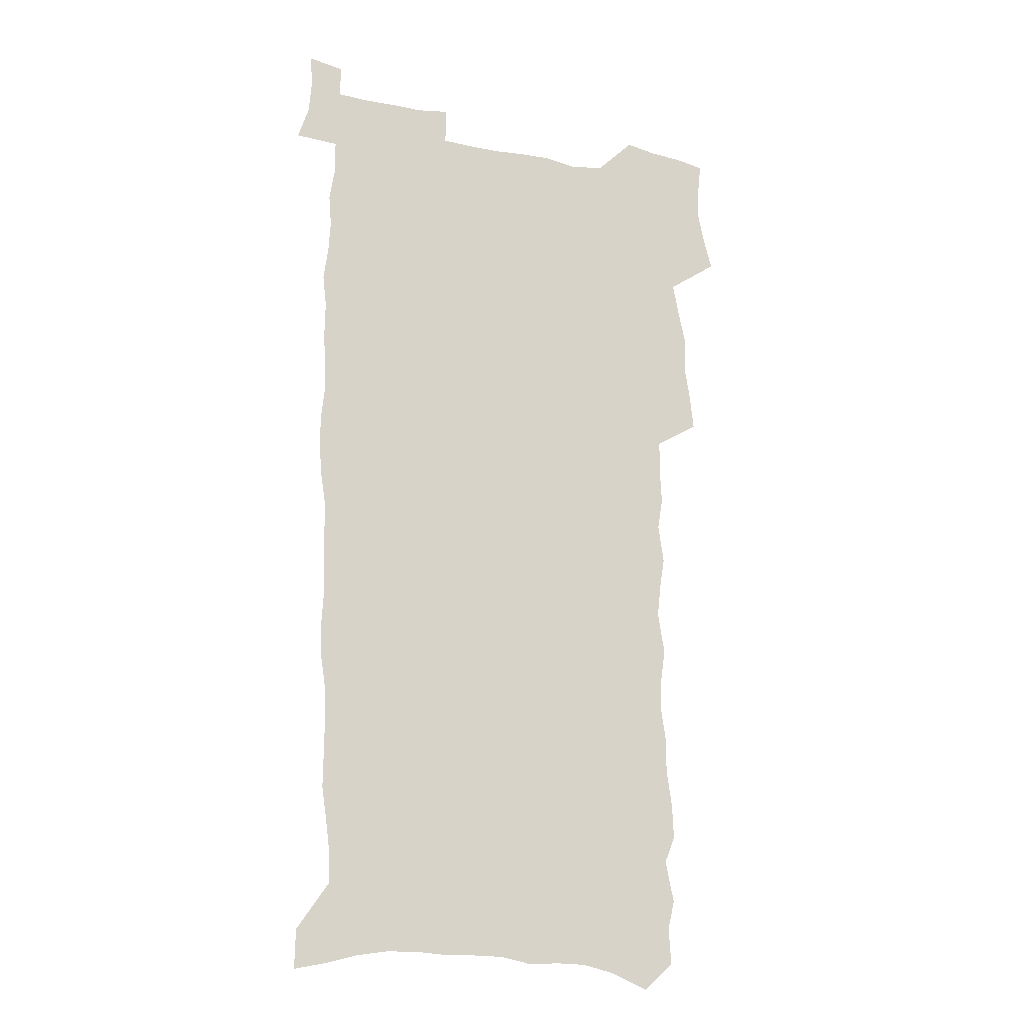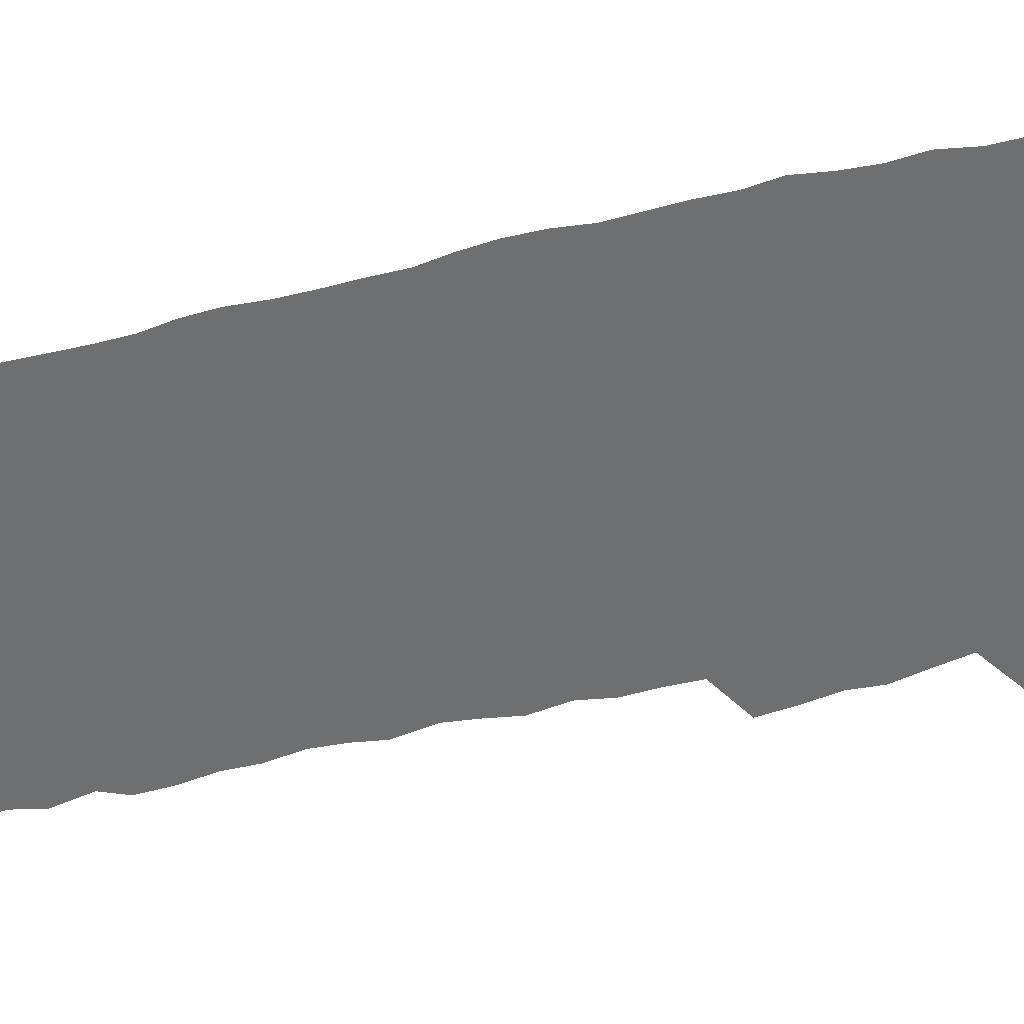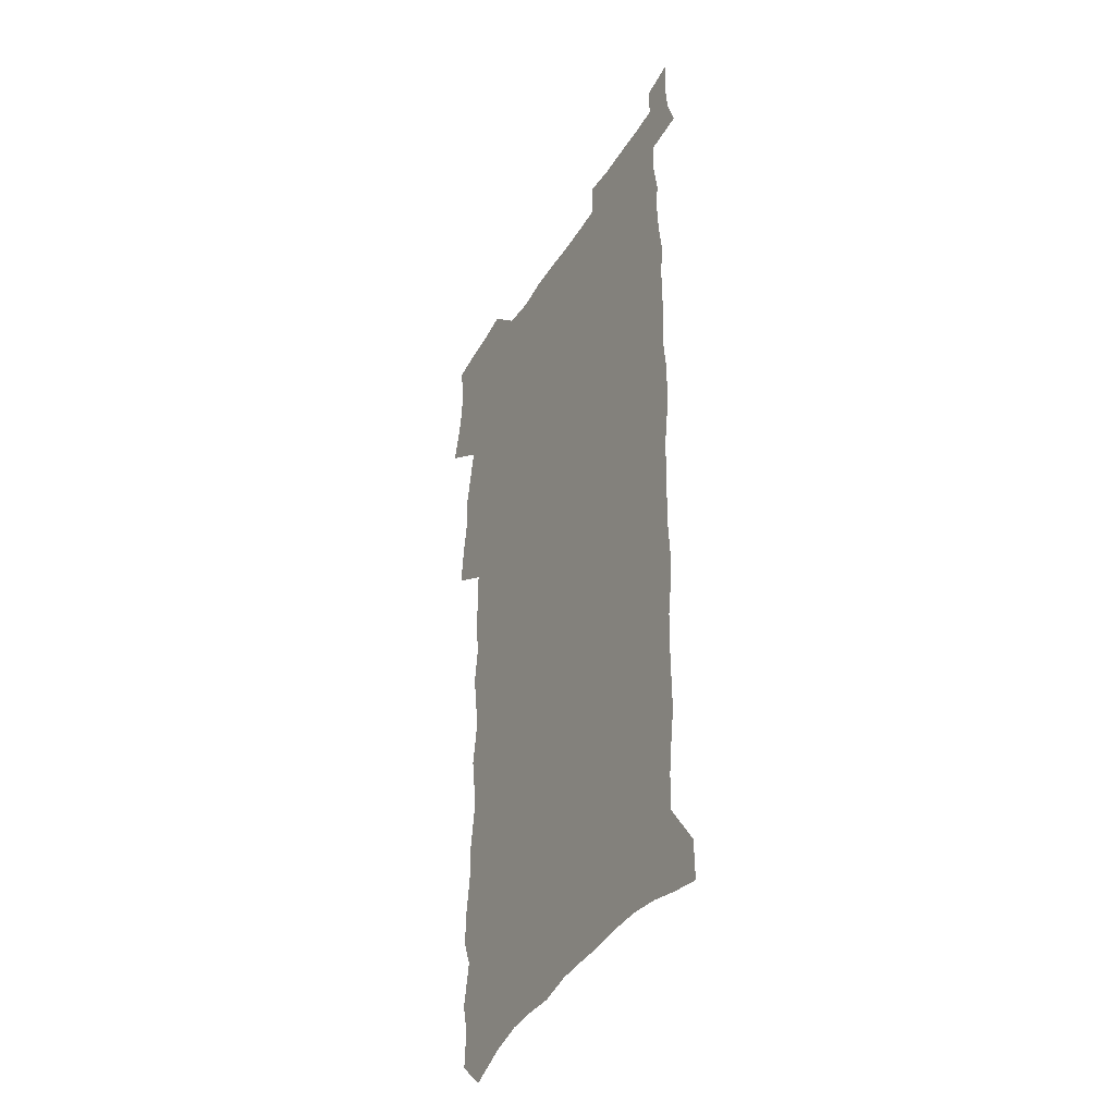
<metadata>
{"format":"obj","ext":"obj","renderer":"f3d","projection":"perspective","resolution":1024,"background":"white","views":[{"elev":-17.5,"azim":157.5,"up":"+Y"},{"elev":-54.6,"azim":103.8,"up":"+Z"},{"elev":-39.4,"azim":61.8,"up":"+Y"}]}
</metadata>
<code>
v 457.2 524.4 0
v 461.2 538.9 0
v 464.3 553.6 0
v 464 568.4 0
v 462.3 583.9 0
v 471.1 427.8 0
v 472.8 444.1 0
v 475.6 460.6 0
v 474.7 475.9 0
v 478.2 491.9 0
v 481.3 507.9 0
v 481.1 522.5 0
v 477.8 538.1 0
v 482.7 552.3 0
v 480.1 568.1 0
v 476.7 586.3 0
v 492.1 143.8 0
v 493.1 160.8 0
v 489.9 174.1 0
v 493.9 193.7 0
v 488.9 205.9 0
v 489.7 222 0
v 492.2 239.4 0
v 492.1 254.7 0
v 494.7 272.1 0
v 494 287.2 0
v 491.9 301.5 0
v 495 320.8 0
v 493.4 335.7 0
v 491.1 350.5 0
v 493.7 368.5 0
v 491.2 383.5 0
v 492.1 399.7 0
v 492 415.3 0
v 494.7 432.1 0
v 494.1 447.1 0
v 496 462.8 0
v 496.1 477.7 0
v 496 492.6 0
v 498.2 508 0
v 497.8 522.9 0
v 498.3 537.6 0
v 496.9 553.4 0
v 494.7 569.6 0
v 491.8 587.2 0
v 506.3 130.9 0
v 511.1 153 0
v 514.1 171.9 0
v 511.5 185.2 0
v 512.6 202.2 0
v 512.7 217.9 0
v 515.3 235.5 0
v 516.1 251.3 0
v 515.7 266.1 0
v 514.2 280.2 0
v 513.8 295.3 0
v 510.9 309 0
v 511.8 325.5 0
v 512.3 341.7 0
v 511.8 357.1 0
v 512.1 373 0
v 513.4 389.2 0
v 513.7 404.1 0
v 510.4 418.3 0
v 511.7 434 0
v 513.1 449.5 0
v 513 464 0
v 511.2 478.5 0
v 513.4 493.5 0
v 513.9 508.2 0
v 514.5 522.7 0
v 513.7 537.7 0
v 512.1 553.5 0
v 510 569.8 0
v 506.3 589.7 0
v 523.9 138.3 0
v 526.5 157.2 0
v 529.6 177.7 0
v 528.2 191.4 0
v 529.8 208.8 0
v 531 225.4 0
v 531.4 240.8 0
v 531.8 256.2 0
v 531.6 271.1 0
v 530.9 285.7 0
v 530.2 300.5 0
v 530.1 315.8 0
v 530.1 331.1 0
v 529.7 346.2 0
v 529.1 361 0
v 529 376.2 0
v 529.2 391.4 0
v 528.9 406.3 0
v 528.3 421 0
v 528.4 435.9 0
v 527.8 450.3 0
v 528.2 464.9 0
v 530.9 480 0
v 529.8 494.1 0
v 529.8 508.4 0
v 529.6 522.8 0
v 529.6 537.2 0
v 528 552.8 0
v 524.6 571.5 0
v 539.2 141.8 0
v 541.8 161.7 0
v 543.5 180.1 0
v 546 199.4 0
v 546.2 214.8 0
v 546.6 230.2 0
v 546.6 245 0
v 546.3 259.5 0
v 545.9 274.1 0
v 545.8 289.1 0
v 545.3 303.8 0
v 545.7 319.4 0
v 544.8 333.5 0
v 544.6 348.4 0
v 544.2 363.1 0
v 544.9 378.9 0
v 544 392.9 0
v 545.5 408.9 0
v 544.7 422.9 0
v 544.9 437.5 0
v 545.3 452 0
v 545.3 466.3 0
v 545 480.4 0
v 544.9 494.5 0
v 544.9 508.6 0
v 544.3 522.8 0
v 545.3 536.5 0
v 542.8 553.2 0
v 541.3 569.3 0
v 553.3 142.1 0
v 555.5 161.6 0
v 558.1 183.6 0
v 559.9 202.8 0
v 560.1 217.5 0
v 560.8 233.3 0
v 560.4 247.3 0
v 560.5 262.3 0
v 560.2 276.8 0
v 559.7 291.1 0
v 559.9 306.6 0
v 559.2 320.6 0
v 559.3 335.7 0
v 559.1 350.3 0
v 558.3 363.9 0
v 559.1 380 0
v 559 394.5 0
v 559.6 409.7 0
v 559.5 423.9 0
v 559.2 438 0
v 559.7 452.6 0
v 559.7 466.6 0
v 559.6 480.8 0
v 559.5 494.8 0
v 559.4 508.8 0
v 559.1 522.8 0
v 559.4 536.5 0
v 558.1 551.9 0
v 555.7 571.4 0
v 567.4 141.2 0
v 570.7 166.8 0
v 571.6 183.9 0
v 572.8 202.6 0
v 574.2 221.4 0
v 574.3 235.3 0
v 573.9 248.9 0
v 574 263.5 0
v 574 278.6 0
v 573.8 293.3 0
v 573.6 308 0
v 573.8 323.1 0
v 573.4 337.4 0
v 572.5 351 0
v 573.8 367.3 0
v 574 382.1 0
v 573.8 396 0
v 573.9 410.4 0
v 573.8 424.6 0
v 573.8 438.8 0
v 574.2 453.3 0
v 573.7 467.2 0
v 573.8 481.1 0
v 574.1 495.2 0
v 573.9 509 0
v 573.6 523.1 0
v 573.3 537.3 0
v 572.4 552.7 0
v 570.7 570.9 0
v 582.4 144.1 0
v 584.6 168.4 0
v 585.5 186.2 0
v 586.2 203.8 0
v 586.8 219.7 0
v 587.1 236 0
v 587.3 249.9 0
v 587.3 263.8 0
v 587.5 280.3 0
v 587.2 293.7 0
v 587.3 309.2 0
v 587.3 323.4 0
v 587.4 338.9 0
v 587.2 353 0
v 587.4 367.8 0
v 587.4 381.7 0
v 587.8 396.6 0
v 587.7 410.7 0
v 587.8 424.9 0
v 587.8 438.8 0
v 587.9 453.4 0
v 588.1 467.4 0
v 588 481.4 0
v 588 495.3 0
v 588.1 509.2 0
v 587.9 523.2 0
v 587.6 537.4 0
v 586.9 552.8 0
v 586 569.7 0
v 596.9 144.3 0
v 598.1 167.2 0
v 599.1 187.9 0
v 599.4 203.6 0
v 599.8 219.2 0
v 599.6 236.5 0
v 600.5 248.8 0
v 600.6 263.6 0
v 600.6 280.1 0
v 600.6 294.3 0
v 600.8 308.6 0
v 600.7 323.2 0
v 600.8 340 0
v 600.9 353.2 0
v 601.3 368.6 0
v 601.4 382.7 0
v 601.6 396.5 0
v 601.6 410.8 0
v 601.7 424.8 0
v 601.7 438.9 0
v 601.9 453.7 0
v 602 467.5 0
v 602 481.5 0
v 602 495.5 0
v 602.1 509.5 0
v 602 523.3 0
v 601.8 537 0
v 601.3 553.9 0
v 600.8 569.6 0
v 611.4 144.1 0
v 611.9 164.8 0
v 612.4 186.4 0
v 612.7 204.1 0
v 613 218.4 0
v 613.2 234.1 0
v 613.5 250.1 0
v 613.7 263.3 0
v 613.7 280.3 0
v 613.9 294.3 0
v 614.3 308.2 0
v 614.3 323.5 0
v 614.4 338.6 0
v 614.6 354.1 0
v 614.9 368 0
v 615.4 381.7 0
v 615.3 396.6 0
v 615.6 410.5 0
v 615.7 424.7 0
v 615.7 439.3 0
v 615.9 453.4 0
v 616 467.5 0
v 616.1 481.5 0
v 616.5 495.7 0
v 616.2 509.9 0
v 616.2 523.9 0
v 615.9 537.9 0
v 616 553 0
v 615.5 570 0
v 615 587.3 0
v 625.8 145.1 0
v 625.8 168.5 0
v 626.3 183.5 0
v 625.6 203.6 0
v 626.3 217.7 0
v 627 232.1 0
v 626.9 248.3 0
v 627 263.9 0
v 627.3 278.5 0
v 627.8 292.3 0
v 627.9 307.4 0
v 628.1 322.6 0
v 628 338.2 0
v 628.1 353.2 0
v 628.5 367.3 0
v 629.2 381.3 0
v 629.4 395.7 0
v 629.5 410.2 0
v 630 424.2 0
v 630.8 438.1 0
v 630 453.3 0
v 629.9 467.4 0
v 630.4 481.4 0
v 630.7 495.7 0
v 630.7 510 0
v 630.6 524.2 0
v 630.5 538.5 0
v 630.5 553.1 0
v 630.6 568.4 0
v 630.5 585 0
v 640.1 144.7 0
v 639.4 166.6 0
v 639.9 182.4 0
v 640.1 199.1 0
v 640.5 214.5 0
v 640.8 229.9 0
v 640.6 246.2 0
v 642.3 259.7 0
v 641.4 276.4 0
v 640.9 292.8 0
v 641.4 306.8 0
v 642.3 320.7 0
v 642.4 336 0
v 644.1 349.8 0
v 643 365.7 0
v 644.1 379.6 0
v 645.2 393.7 0
v 644.5 408.9 0
v 644.5 423.5 0
v 644.9 438 0
v 644.4 452.7 0
v 646 466.8 0
v 645 481.4 0
v 645.5 495.6 0
v 645.6 510 0
v 645.6 524.5 0
v 645.3 538.9 0
v 645.4 553.7 0
v 645.3 568.5 0
v 645.3 585 0
v 654.6 142.5 0
v 652.7 165.5 0
v 654.2 179.4 0
v 655.1 194.5 0
v 654.9 211.2 0
v 654.9 227.2 0
v 655.7 242.1 0
v 656.5 257.1 0
v 656.3 273 0
v 657.2 287.8 0
v 657.8 302.6 0
v 656.7 318.6 0
v 658.8 332.3 0
v 659.6 346.9 0
v 657.8 363.5 0
v 659.5 377.4 0
v 660.5 392 0
v 659.6 407.5 0
v 659.8 422.2 0
v 660.8 436.6 0
v 660.6 451.4 0
v 662 465.8 0
v 661 480.8 0
v 660.9 495.4 0
v 661.1 509.9 0
v 662.1 524.8 0
v 661.1 539.7 0
v 660.7 554.5 0
v 660 569 0
v 660.1 584.5 0
v 669.9 138.4 0
v 668.6 158.8 0
v 669.3 174.6 0
v 669.6 190.9 0
v 671.5 205.2 0
v 673.6 219.5 0
v 673.4 235.5 0
v 673.2 251.5 0
v 673.7 266.9 0
v 675.9 281.1 0
v 676.7 296.1 0
v 675.7 312.5 0
v 675.8 328 0
v 676.3 343.1 0
v 676.3 358.8 0
v 678.6 373.2 0
v 679.9 387.9 0
v 679.9 403.4 0
v 678.1 419.5 0
v 678.8 434.5 0
v 679.3 449.5 0
v 679.1 464.6 0
v 680.8 479.5 0
v 678.6 494.9 0
v 677.7 509.8 0
v 678.9 524.7 0
v 676.3 540.6 0
v 676.4 555.7 0
v 675.4 570.2 0
v 675 585.1 0
v 674.4 599.9 0
v 684.6 135.4 0
v 684.2 153.3 0
v 696.8 556.6 0
v 691.6 572.1 0
v 690.3 586.5 0
v 691 602.7 0
f 11 12 1
f 1 12 2
f 12 13 2
f 2 13 3
f 13 14 3
f 3 14 4
f 14 15 4
f 4 15 5
f 15 16 5
f 34 35 6
f 6 35 7
f 35 36 7
f 7 36 8
f 36 37 8
f 8 37 9
f 37 38 9
f 9 38 10
f 38 39 10
f 10 39 11
f 39 40 11
f 11 40 12
f 40 41 12
f 12 41 13
f 41 42 13
f 13 42 14
f 42 43 14
f 14 43 15
f 43 44 15
f 15 44 16
f 44 45 16
f 46 47 17
f 17 47 18
f 47 48 18
f 18 48 19
f 48 49 19
f 19 49 20
f 49 50 20
f 20 50 21
f 50 51 21
f 21 51 22
f 51 52 22
f 22 52 23
f 52 53 23
f 23 53 24
f 53 54 24
f 24 54 25
f 54 55 25
f 25 55 26
f 55 56 26
f 26 56 27
f 56 57 27
f 27 57 28
f 57 58 28
f 28 58 29
f 58 59 29
f 29 59 30
f 59 60 30
f 30 60 31
f 60 61 31
f 31 61 32
f 61 62 32
f 32 62 33
f 62 63 33
f 33 63 34
f 63 64 34
f 34 64 35
f 64 65 35
f 35 65 36
f 65 66 36
f 36 66 37
f 66 67 37
f 37 67 38
f 67 68 38
f 38 68 39
f 68 69 39
f 39 69 40
f 69 70 40
f 40 70 41
f 70 71 41
f 41 71 42
f 71 72 42
f 42 72 43
f 72 73 43
f 43 73 44
f 73 74 44
f 44 74 45
f 74 75 45
f 46 76 47
f 76 77 47
f 47 77 48
f 77 78 48
f 48 78 49
f 78 79 49
f 49 79 50
f 79 80 50
f 50 80 51
f 80 81 51
f 51 81 52
f 81 82 52
f 52 82 53
f 82 83 53
f 53 83 54
f 83 84 54
f 54 84 55
f 84 85 55
f 55 85 56
f 85 86 56
f 56 86 57
f 86 87 57
f 57 87 58
f 87 88 58
f 58 88 59
f 88 89 59
f 59 89 60
f 89 90 60
f 60 90 61
f 90 91 61
f 61 91 62
f 91 92 62
f 62 92 63
f 92 93 63
f 63 93 64
f 93 94 64
f 64 94 65
f 94 95 65
f 65 95 66
f 95 96 66
f 66 96 67
f 96 97 67
f 67 97 68
f 97 98 68
f 68 98 69
f 98 99 69
f 69 99 70
f 99 100 70
f 70 100 71
f 100 101 71
f 71 101 72
f 101 102 72
f 72 102 73
f 102 103 73
f 73 103 74
f 103 104 74
f 74 104 75
f 76 105 77
f 105 106 77
f 77 106 78
f 106 107 78
f 78 107 79
f 107 108 79
f 79 108 80
f 108 109 80
f 80 109 81
f 109 110 81
f 81 110 82
f 110 111 82
f 82 111 83
f 111 112 83
f 83 112 84
f 112 113 84
f 84 113 85
f 113 114 85
f 85 114 86
f 114 115 86
f 86 115 87
f 115 116 87
f 87 116 88
f 116 117 88
f 88 117 89
f 117 118 89
f 89 118 90
f 118 119 90
f 90 119 91
f 119 120 91
f 91 120 92
f 120 121 92
f 92 121 93
f 121 122 93
f 93 122 94
f 122 123 94
f 94 123 95
f 123 124 95
f 95 124 96
f 124 125 96
f 96 125 97
f 125 126 97
f 97 126 98
f 126 127 98
f 98 127 99
f 127 128 99
f 99 128 100
f 128 129 100
f 100 129 101
f 129 130 101
f 101 130 102
f 130 131 102
f 102 131 103
f 131 132 103
f 103 132 104
f 132 133 104
f 105 134 106
f 134 135 106
f 106 135 107
f 135 136 107
f 107 136 108
f 136 137 108
f 108 137 109
f 137 138 109
f 109 138 110
f 138 139 110
f 110 139 111
f 139 140 111
f 111 140 112
f 140 141 112
f 112 141 113
f 141 142 113
f 113 142 114
f 142 143 114
f 114 143 115
f 143 144 115
f 115 144 116
f 144 145 116
f 116 145 117
f 145 146 117
f 117 146 118
f 146 147 118
f 118 147 119
f 147 148 119
f 119 148 120
f 148 149 120
f 120 149 121
f 149 150 121
f 121 150 122
f 150 151 122
f 122 151 123
f 151 152 123
f 123 152 124
f 152 153 124
f 124 153 125
f 153 154 125
f 125 154 126
f 154 155 126
f 126 155 127
f 155 156 127
f 127 156 128
f 156 157 128
f 128 157 129
f 157 158 129
f 129 158 130
f 158 159 130
f 130 159 131
f 159 160 131
f 131 160 132
f 160 161 132
f 132 161 133
f 161 162 133
f 134 163 135
f 163 164 135
f 135 164 136
f 164 165 136
f 136 165 137
f 165 166 137
f 137 166 138
f 166 167 138
f 138 167 139
f 167 168 139
f 139 168 140
f 168 169 140
f 140 169 141
f 169 170 141
f 141 170 142
f 170 171 142
f 142 171 143
f 171 172 143
f 143 172 144
f 172 173 144
f 144 173 145
f 173 174 145
f 145 174 146
f 174 175 146
f 146 175 147
f 175 176 147
f 147 176 148
f 176 177 148
f 148 177 149
f 177 178 149
f 149 178 150
f 178 179 150
f 150 179 151
f 179 180 151
f 151 180 152
f 180 181 152
f 152 181 153
f 181 182 153
f 153 182 154
f 182 183 154
f 154 183 155
f 183 184 155
f 155 184 156
f 184 185 156
f 156 185 157
f 185 186 157
f 157 186 158
f 186 187 158
f 158 187 159
f 187 188 159
f 159 188 160
f 188 189 160
f 160 189 161
f 189 190 161
f 161 190 162
f 190 191 162
f 163 192 164
f 192 193 164
f 164 193 165
f 193 194 165
f 165 194 166
f 194 195 166
f 166 195 167
f 195 196 167
f 167 196 168
f 196 197 168
f 168 197 169
f 197 198 169
f 169 198 170
f 198 199 170
f 170 199 171
f 199 200 171
f 171 200 172
f 200 201 172
f 172 201 173
f 201 202 173
f 173 202 174
f 202 203 174
f 174 203 175
f 203 204 175
f 175 204 176
f 204 205 176
f 176 205 177
f 205 206 177
f 177 206 178
f 206 207 178
f 178 207 179
f 207 208 179
f 179 208 180
f 208 209 180
f 180 209 181
f 209 210 181
f 181 210 182
f 210 211 182
f 182 211 183
f 211 212 183
f 183 212 184
f 212 213 184
f 184 213 185
f 213 214 185
f 185 214 186
f 214 215 186
f 186 215 187
f 215 216 187
f 187 216 188
f 216 217 188
f 188 217 189
f 217 218 189
f 189 218 190
f 218 219 190
f 190 219 191
f 219 220 191
f 192 221 193
f 221 222 193
f 193 222 194
f 222 223 194
f 194 223 195
f 223 224 195
f 195 224 196
f 224 225 196
f 196 225 197
f 225 226 197
f 197 226 198
f 226 227 198
f 198 227 199
f 227 228 199
f 199 228 200
f 228 229 200
f 200 229 201
f 229 230 201
f 201 230 202
f 230 231 202
f 202 231 203
f 231 232 203
f 203 232 204
f 232 233 204
f 204 233 205
f 233 234 205
f 205 234 206
f 234 235 206
f 206 235 207
f 235 236 207
f 207 236 208
f 236 237 208
f 208 237 209
f 237 238 209
f 209 238 210
f 238 239 210
f 210 239 211
f 239 240 211
f 211 240 212
f 240 241 212
f 212 241 213
f 241 242 213
f 213 242 214
f 242 243 214
f 214 243 215
f 243 244 215
f 215 244 216
f 244 245 216
f 216 245 217
f 245 246 217
f 217 246 218
f 246 247 218
f 218 247 219
f 247 248 219
f 219 248 220
f 248 249 220
f 221 250 222
f 250 251 222
f 222 251 223
f 251 252 223
f 223 252 224
f 252 253 224
f 224 253 225
f 253 254 225
f 225 254 226
f 254 255 226
f 226 255 227
f 255 256 227
f 227 256 228
f 256 257 228
f 228 257 229
f 257 258 229
f 229 258 230
f 258 259 230
f 230 259 231
f 259 260 231
f 231 260 232
f 260 261 232
f 232 261 233
f 261 262 233
f 233 262 234
f 262 263 234
f 234 263 235
f 263 264 235
f 235 264 236
f 264 265 236
f 236 265 237
f 265 266 237
f 237 266 238
f 266 267 238
f 238 267 239
f 267 268 239
f 239 268 240
f 268 269 240
f 240 269 241
f 269 270 241
f 241 270 242
f 270 271 242
f 242 271 243
f 271 272 243
f 243 272 244
f 272 273 244
f 244 273 245
f 273 274 245
f 245 274 246
f 274 275 246
f 246 275 247
f 275 276 247
f 247 276 248
f 276 277 248
f 248 277 249
f 277 278 249
f 250 280 251
f 280 281 251
f 251 281 252
f 281 282 252
f 252 282 253
f 282 283 253
f 253 283 254
f 283 284 254
f 254 284 255
f 284 285 255
f 255 285 256
f 285 286 256
f 256 286 257
f 286 287 257
f 257 287 258
f 287 288 258
f 258 288 259
f 288 289 259
f 259 289 260
f 289 290 260
f 260 290 261
f 290 291 261
f 261 291 262
f 291 292 262
f 262 292 263
f 292 293 263
f 263 293 264
f 293 294 264
f 264 294 265
f 294 295 265
f 265 295 266
f 295 296 266
f 266 296 267
f 296 297 267
f 267 297 268
f 297 298 268
f 268 298 269
f 298 299 269
f 269 299 270
f 299 300 270
f 270 300 271
f 300 301 271
f 271 301 272
f 301 302 272
f 272 302 273
f 302 303 273
f 273 303 274
f 303 304 274
f 274 304 275
f 304 305 275
f 275 305 276
f 305 306 276
f 276 306 277
f 306 307 277
f 277 307 278
f 307 308 278
f 278 308 279
f 308 309 279
f 280 310 281
f 310 311 281
f 281 311 282
f 311 312 282
f 282 312 283
f 312 313 283
f 283 313 284
f 313 314 284
f 284 314 285
f 314 315 285
f 285 315 286
f 315 316 286
f 286 316 287
f 316 317 287
f 287 317 288
f 317 318 288
f 288 318 289
f 318 319 289
f 289 319 290
f 319 320 290
f 290 320 291
f 320 321 291
f 291 321 292
f 321 322 292
f 292 322 293
f 322 323 293
f 293 323 294
f 323 324 294
f 294 324 295
f 324 325 295
f 295 325 296
f 325 326 296
f 296 326 297
f 326 327 297
f 297 327 298
f 327 328 298
f 298 328 299
f 328 329 299
f 299 329 300
f 329 330 300
f 300 330 301
f 330 331 301
f 301 331 302
f 331 332 302
f 302 332 303
f 332 333 303
f 303 333 304
f 333 334 304
f 304 334 305
f 334 335 305
f 305 335 306
f 335 336 306
f 306 336 307
f 336 337 307
f 307 337 308
f 337 338 308
f 308 338 309
f 338 339 309
f 310 340 311
f 340 341 311
f 311 341 312
f 341 342 312
f 312 342 313
f 342 343 313
f 313 343 314
f 343 344 314
f 314 344 315
f 344 345 315
f 315 345 316
f 345 346 316
f 316 346 317
f 346 347 317
f 317 347 318
f 347 348 318
f 318 348 319
f 348 349 319
f 319 349 320
f 349 350 320
f 320 350 321
f 350 351 321
f 321 351 322
f 351 352 322
f 322 352 323
f 352 353 323
f 323 353 324
f 353 354 324
f 324 354 325
f 354 355 325
f 325 355 326
f 355 356 326
f 326 356 327
f 356 357 327
f 327 357 328
f 357 358 328
f 328 358 329
f 358 359 329
f 329 359 330
f 359 360 330
f 330 360 331
f 360 361 331
f 331 361 332
f 361 362 332
f 332 362 333
f 362 363 333
f 333 363 334
f 363 364 334
f 334 364 335
f 364 365 335
f 335 365 336
f 365 366 336
f 336 366 337
f 366 367 337
f 337 367 338
f 367 368 338
f 338 368 339
f 368 369 339
f 340 370 341
f 370 371 341
f 341 371 342
f 371 372 342
f 342 372 343
f 372 373 343
f 343 373 344
f 373 374 344
f 344 374 345
f 374 375 345
f 345 375 346
f 375 376 346
f 346 376 347
f 376 377 347
f 347 377 348
f 377 378 348
f 348 378 349
f 378 379 349
f 349 379 350
f 379 380 350
f 350 380 351
f 380 381 351
f 351 381 352
f 381 382 352
f 352 382 353
f 382 383 353
f 353 383 354
f 383 384 354
f 354 384 355
f 384 385 355
f 355 385 356
f 385 386 356
f 356 386 357
f 386 387 357
f 357 387 358
f 387 388 358
f 358 388 359
f 388 389 359
f 359 389 360
f 389 390 360
f 360 390 361
f 390 391 361
f 361 391 362
f 391 392 362
f 362 392 363
f 392 393 363
f 363 393 364
f 393 394 364
f 364 394 365
f 394 395 365
f 365 395 366
f 395 396 366
f 366 396 367
f 396 397 367
f 367 397 368
f 397 398 368
f 368 398 369
f 398 399 369
f 370 401 371
f 401 402 371
f 371 402 372
f 397 403 398
f 403 404 398
f 398 404 399
f 404 405 399
f 399 405 400
f 405 406 400

</code>
